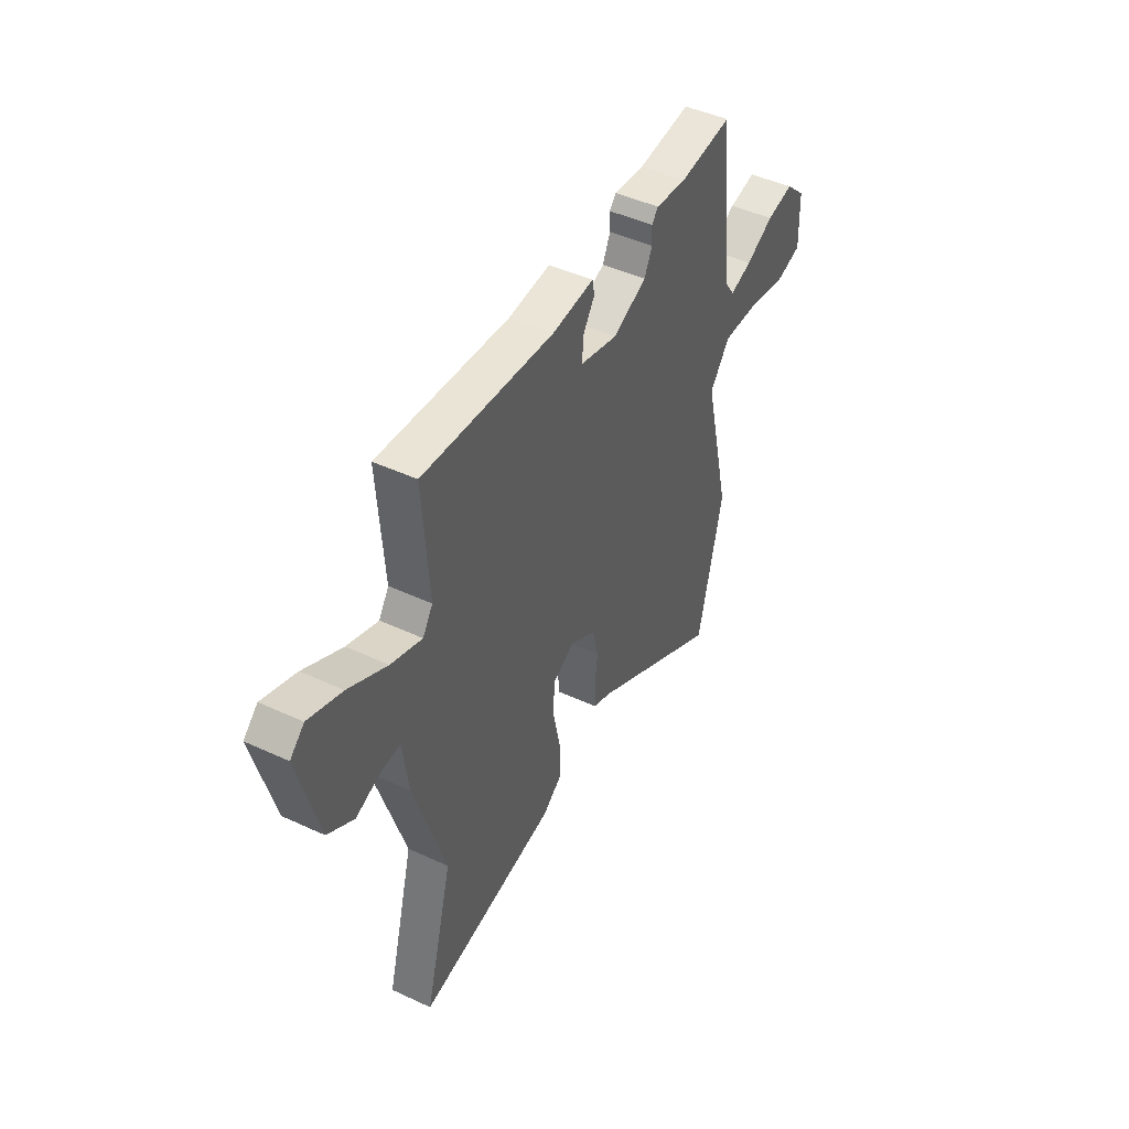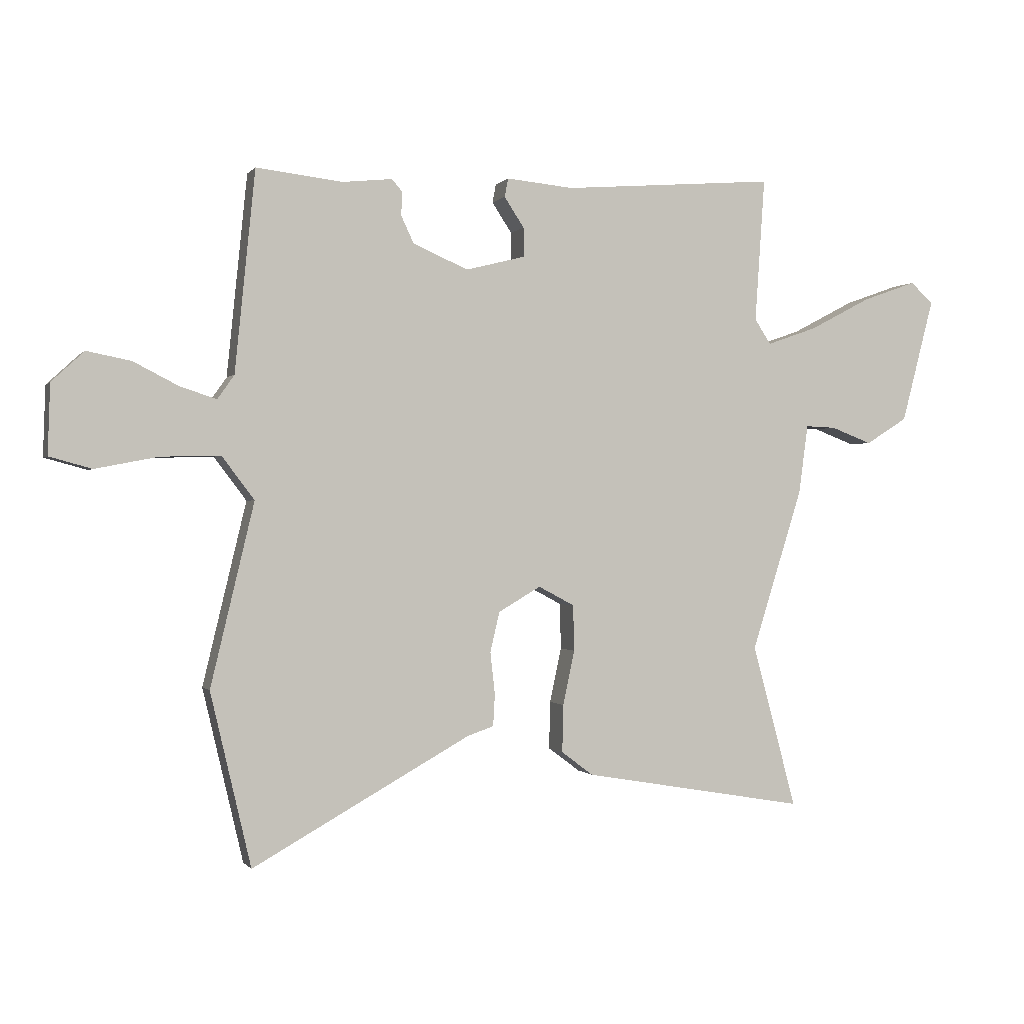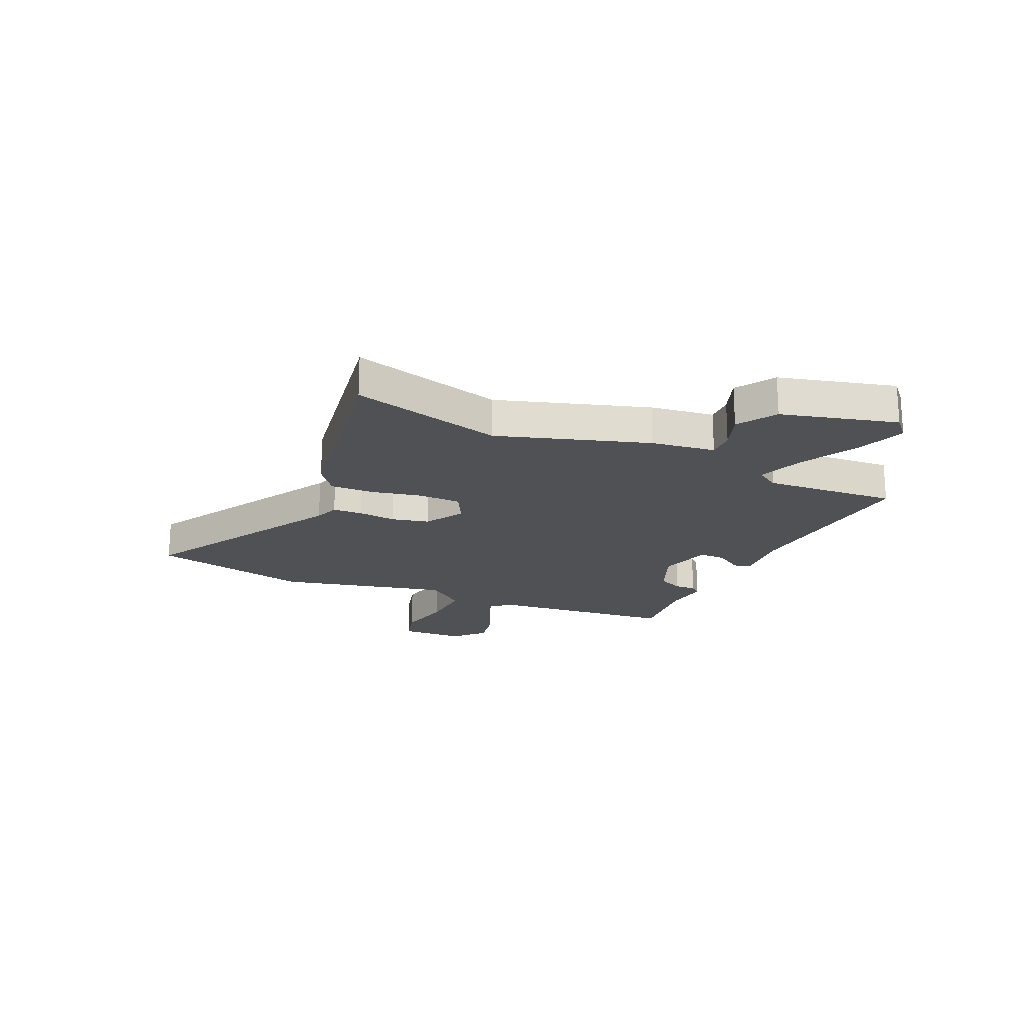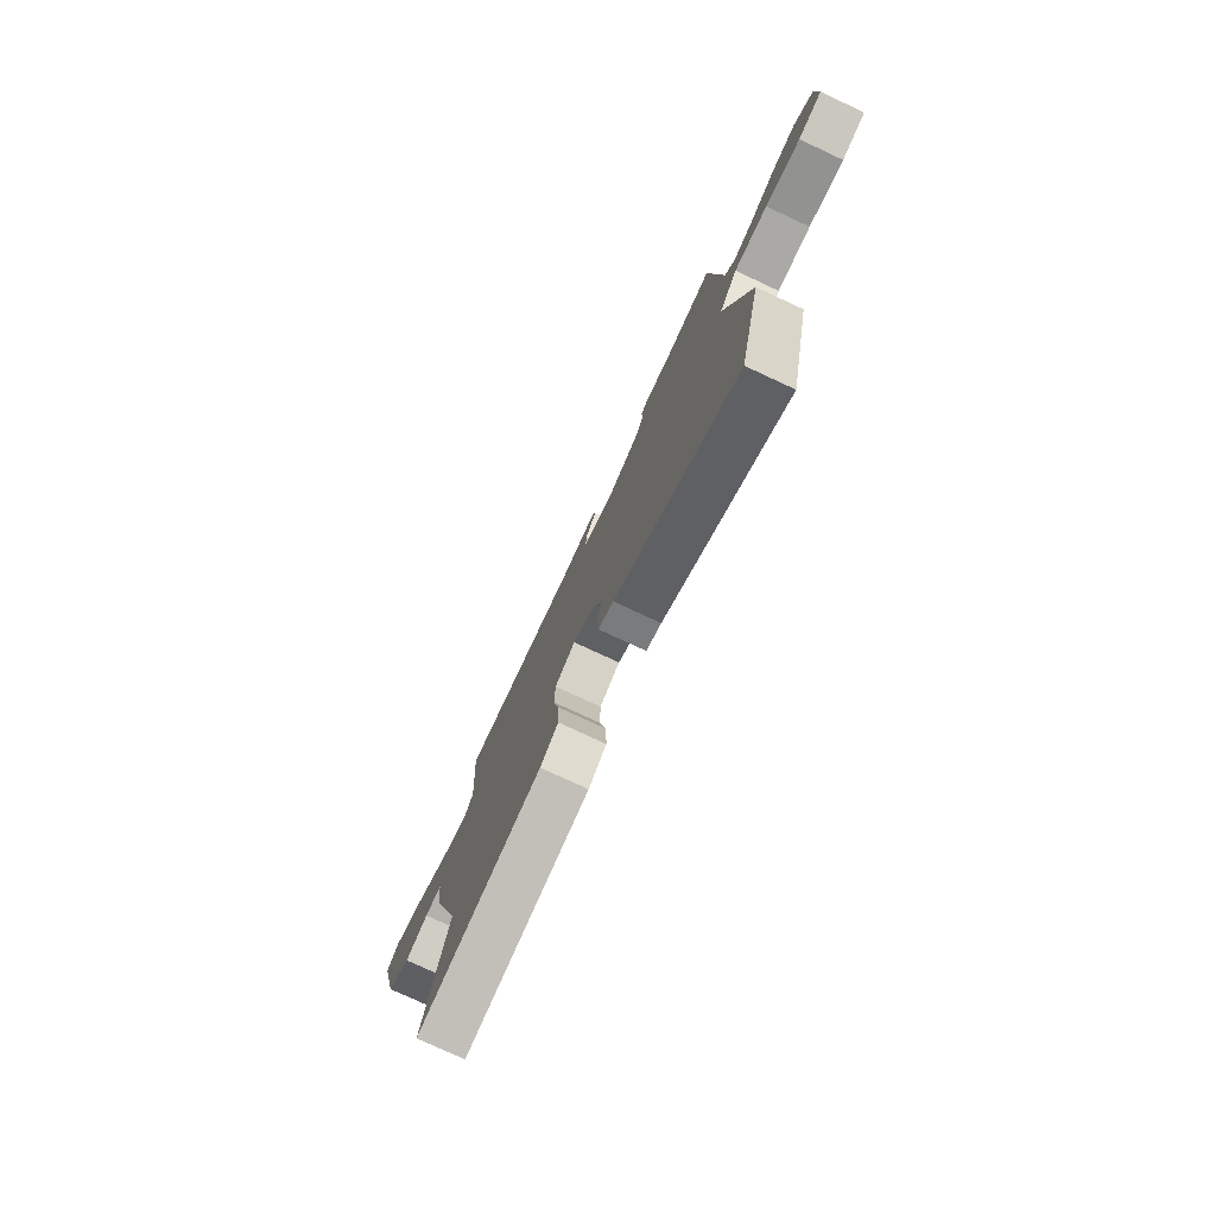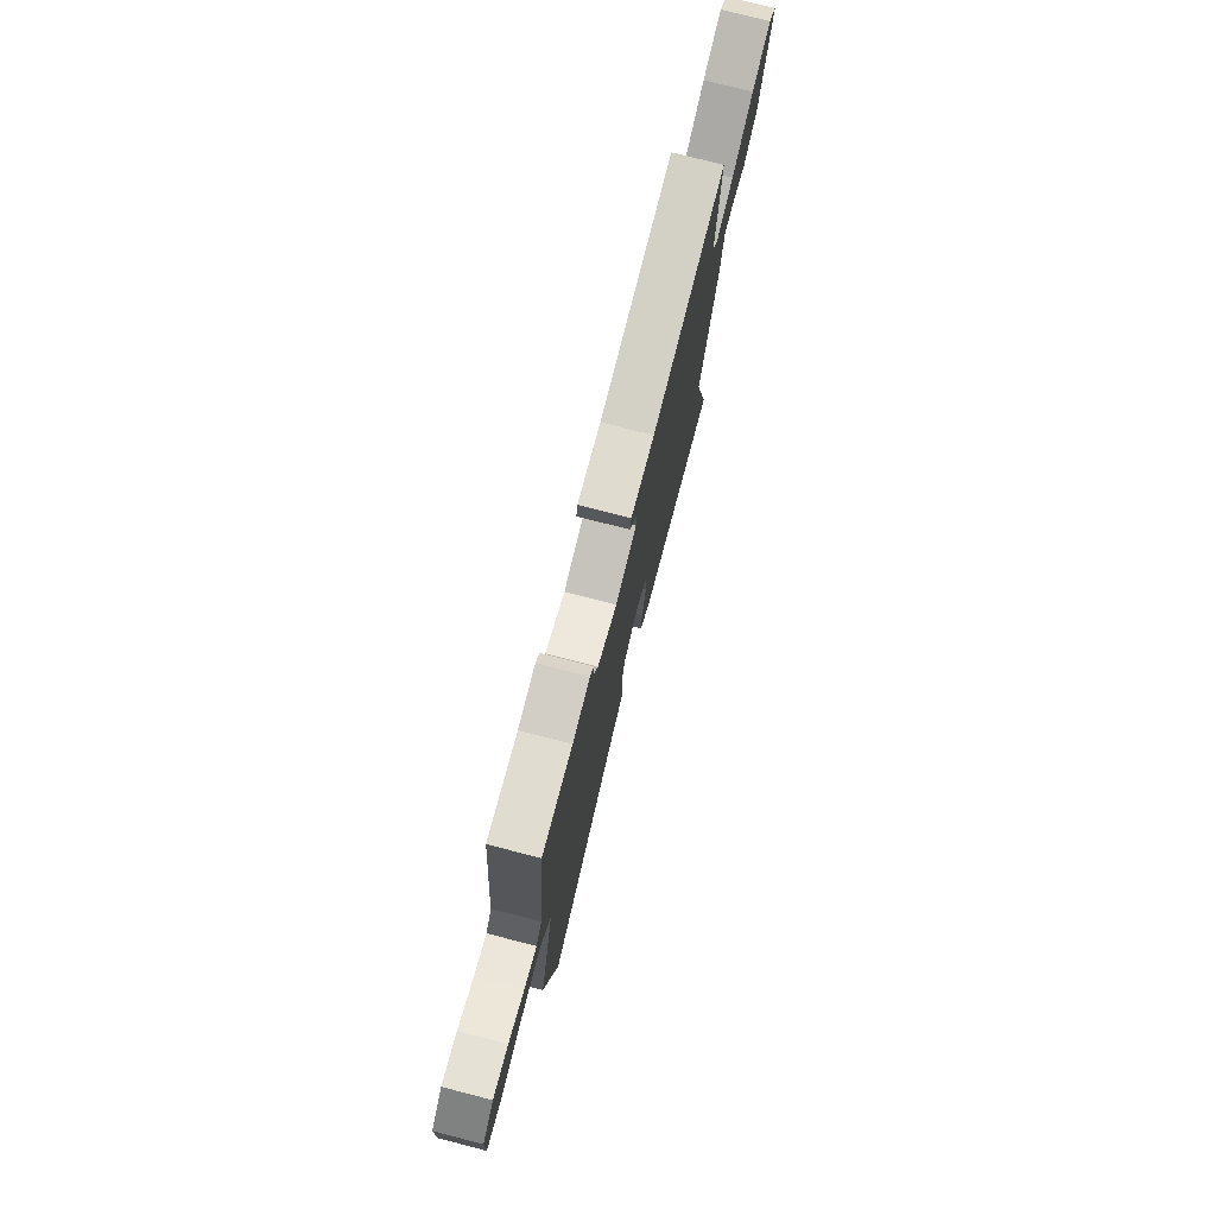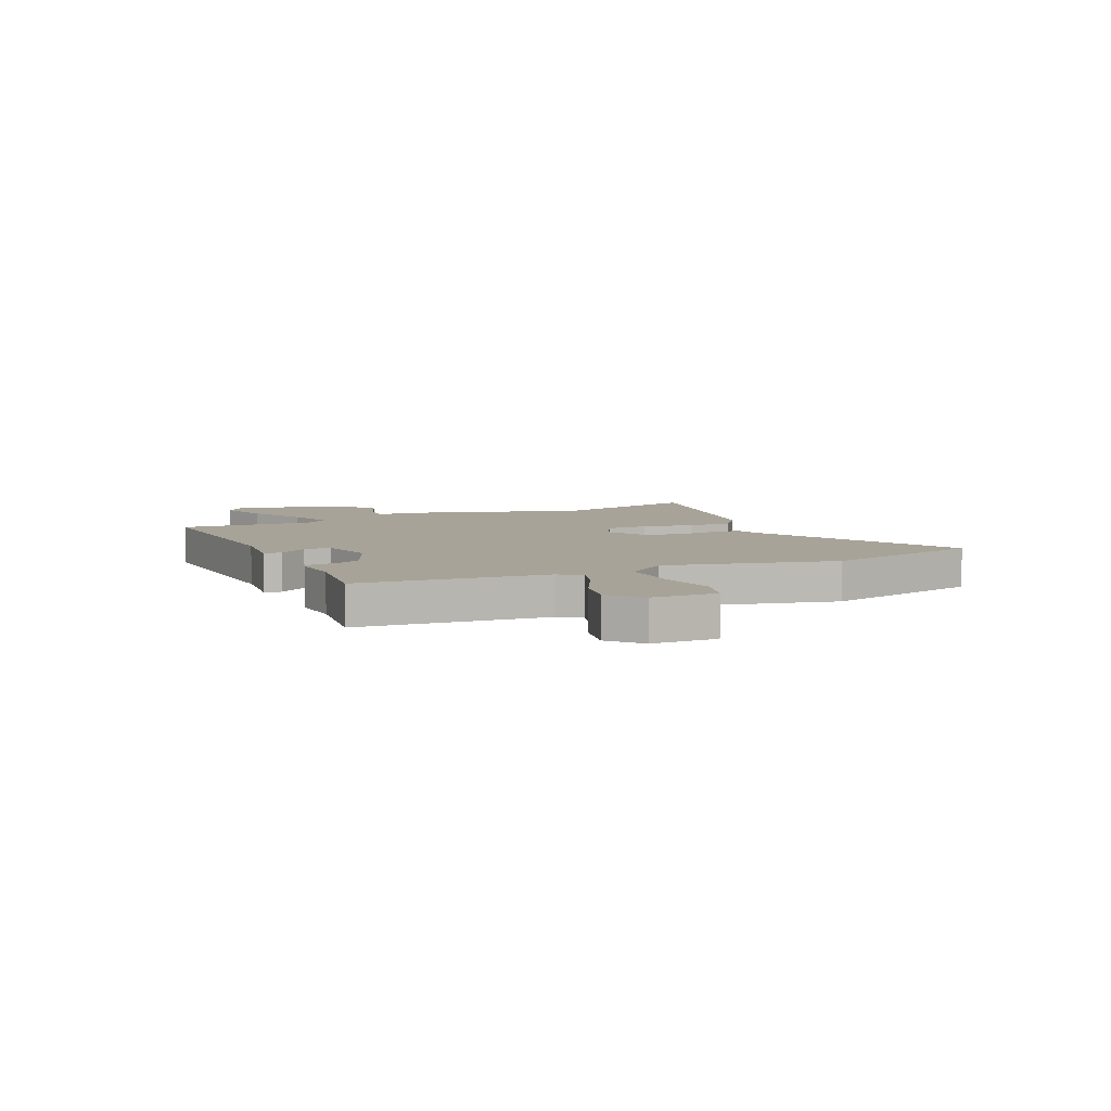
<metadata>
{"format":"obj","ext":"obj","renderer":"f3d","projection":"perspective","resolution":1024,"background":"white","views":[{"elev":45.7,"azim":-61.9,"up":"+Z"},{"elev":-0.3,"azim":161.9,"up":"+Z"},{"elev":-19.6,"azim":-114.5,"up":"+Y"},{"elev":-77.0,"azim":65.1,"up":"+Z"},{"elev":76.1,"azim":104.4,"up":"+Z"},{"elev":6.9,"azim":65.6,"up":"+Y"}]}
</metadata>
<code>
v -0.472 0.07 0.511
v -0.105 0.07 0.482
v 0.011 0.07 0.493
v 0.017 0.07 0.461
v -0.017 0.07 0.409
v -0.018 0.07 0.359
v 0.085 0.07 0.333
v 0.18 0.07 0.374
v 0.202 0.07 0.421
v 0.2 0.07 0.461
v 0.218 0.07 0.482
v 0.304 0.07 0.473
v 0.453 0.07 0.49
v 0.488 0.07 0.144
v 0.517 0.07 0.103
v 0.579 0.07 0.123
v 0.657 0.07 0.163
v 0.733 0.07 0.178
v 0.789 0.07 0.126
v 0.793 0.07 0.006
v 0.72 0.07 -0.014
v 0.613 0.07 0.007
v 0.51 0.07 0.01
v 0.454 0.07 -0.064
v 0.529 0.07 -0.378
v 0.459 0.07 -0.676
v 0.084 0.07 -0.467
v 0.038 0.07 -0.451
v 0.035 0.07 -0.396
v 0.043 0.07 -0.324
v 0.027 0.07 -0.255
v -0.046 0.07 -0.212
v -0.108 0.07 -0.245
v -0.11 0.07 -0.324
v -0.09 0.07 -0.418
v -0.088 0.07 -0.5
v -0.143 0.07 -0.541
v -0.529 0.07 -0.607
v -0.453 0.07 -0.325
v -0.541 0.07 -0.046
v -0.557 0.07 0.073
v -0.609 0.07 0.071
v -0.68 0.07 0.044
v -0.752 0.07 0.089
v -0.808 0.07 0.303
v -0.769 0.07 0.339
v -0.676 0.07 0.306
v -0.569 0.07 0.25
v -0.483 0.07 0.22
v -0.455 0.07 0.263
v -0.472 0 0.511
v -0.105 0 0.482
v 0.011 0 0.493
v 0.017 0 0.461
v -0.017 0 0.409
v -0.018 0 0.359
v 0.085 0 0.333
v 0.18 0 0.374
v 0.202 0 0.421
v 0.2 0 0.461
v 0.218 0 0.482
v 0.304 0 0.473
v 0.453 0 0.49
v 0.488 0 0.144
v 0.517 0 0.103
v 0.579 0 0.123
v 0.657 0 0.163
v 0.733 0 0.178
v 0.789 0 0.126
v 0.793 0 0.006
v 0.72 0 -0.014
v 0.613 0 0.007
v 0.51 0 0.01
v 0.454 0 -0.064
v 0.529 0 -0.378
v 0.459 0 -0.676
v 0.084 0 -0.467
v 0.038 0 -0.451
v 0.035 0 -0.396
v 0.043 0 -0.324
v 0.027 0 -0.255
v -0.046 0 -0.212
v -0.108 0 -0.245
v -0.11 0 -0.324
v -0.09 0 -0.418
v -0.088 0 -0.5
v -0.143 0 -0.541
v -0.529 0 -0.607
v -0.453 0 -0.325
v -0.541 0 -0.046
v -0.557 0 0.073
v -0.609 0 0.071
v -0.68 0 0.044
v -0.752 0 0.089
v -0.808 0 0.303
v -0.769 0 0.339
v -0.676 0 0.306
v -0.569 0 0.25
v -0.483 0 0.22
v -0.455 0 0.263
f 46 47 48
f 45 46 48
f 44 45 48
f 43 44 48
f 42 43 48
f 41 42 48 49
f 41 49 50
f 40 41 50
f 39 40 50
f 37 38 39
f 36 37 39
f 35 36 39
f 34 35 39
f 33 34 39 50
f 27 28 29 30
f 27 30 31
f 26 27 31
f 25 26 31
f 24 25 31
f 23 24 31 32
f 20 21 22
f 19 20 22
f 18 19 22
f 17 18 22
f 16 17 22
f 15 16 22 23
f 14 15 23 32
f 14 32 33
f 13 14 33
f 12 13 33
f 9 10 11 12
f 2 3 4 5
f 2 5 6
f 1 2 6
f 50 1 6
f 33 50 6 7
f 8 9 12 33
f 7 8 33
f 98 97 96
f 98 96 95
f 98 95 94
f 98 94 93
f 98 93 92
f 99 98 92 91
f 100 99 91
f 100 91 90
f 100 90 89
f 89 88 87
f 89 87 86
f 89 86 85
f 89 85 84
f 100 89 84 83
f 80 79 78 77
f 81 80 77
f 81 77 76
f 81 76 75
f 81 75 74
f 82 81 74 73
f 72 71 70
f 72 70 69
f 72 69 68
f 72 68 67
f 72 67 66
f 73 72 66 65
f 82 73 65 64
f 83 82 64
f 83 64 63
f 83 63 62
f 62 61 60 59
f 55 54 53 52
f 56 55 52
f 56 52 51
f 56 51 100
f 57 56 100 83
f 83 62 59 58
f 83 58 57
f 1 51 52 2
f 2 52 53 3
f 3 53 54 4
f 4 54 55 5
f 5 55 56 6
f 6 56 57 7
f 7 57 58 8
f 8 58 59 9
f 9 59 60 10
f 10 60 61 11
f 11 61 62 12
f 12 62 63 13
f 13 63 64 14
f 14 64 65 15
f 15 65 66 16
f 16 66 67 17
f 17 67 68 18
f 18 68 69 19
f 19 69 70 20
f 20 70 71 21
f 21 71 72 22
f 22 72 73 23
f 23 73 74 24
f 24 74 75 25
f 25 75 76 26
f 26 76 77 27
f 27 77 78 28
f 28 78 79 29
f 29 79 80 30
f 30 80 81 31
f 31 81 82 32
f 32 82 83 33
f 33 83 84 34
f 34 84 85 35
f 35 85 86 36
f 36 86 87 37
f 37 87 88 38
f 38 88 89 39
f 39 89 90 40
f 40 90 91 41
f 41 91 92 42
f 42 92 93 43
f 43 93 94 44
f 44 94 95 45
f 45 95 96 46
f 46 96 97 47
f 47 97 98 48
f 48 98 99 49
f 49 99 100 50
f 50 100 51 1

</code>
